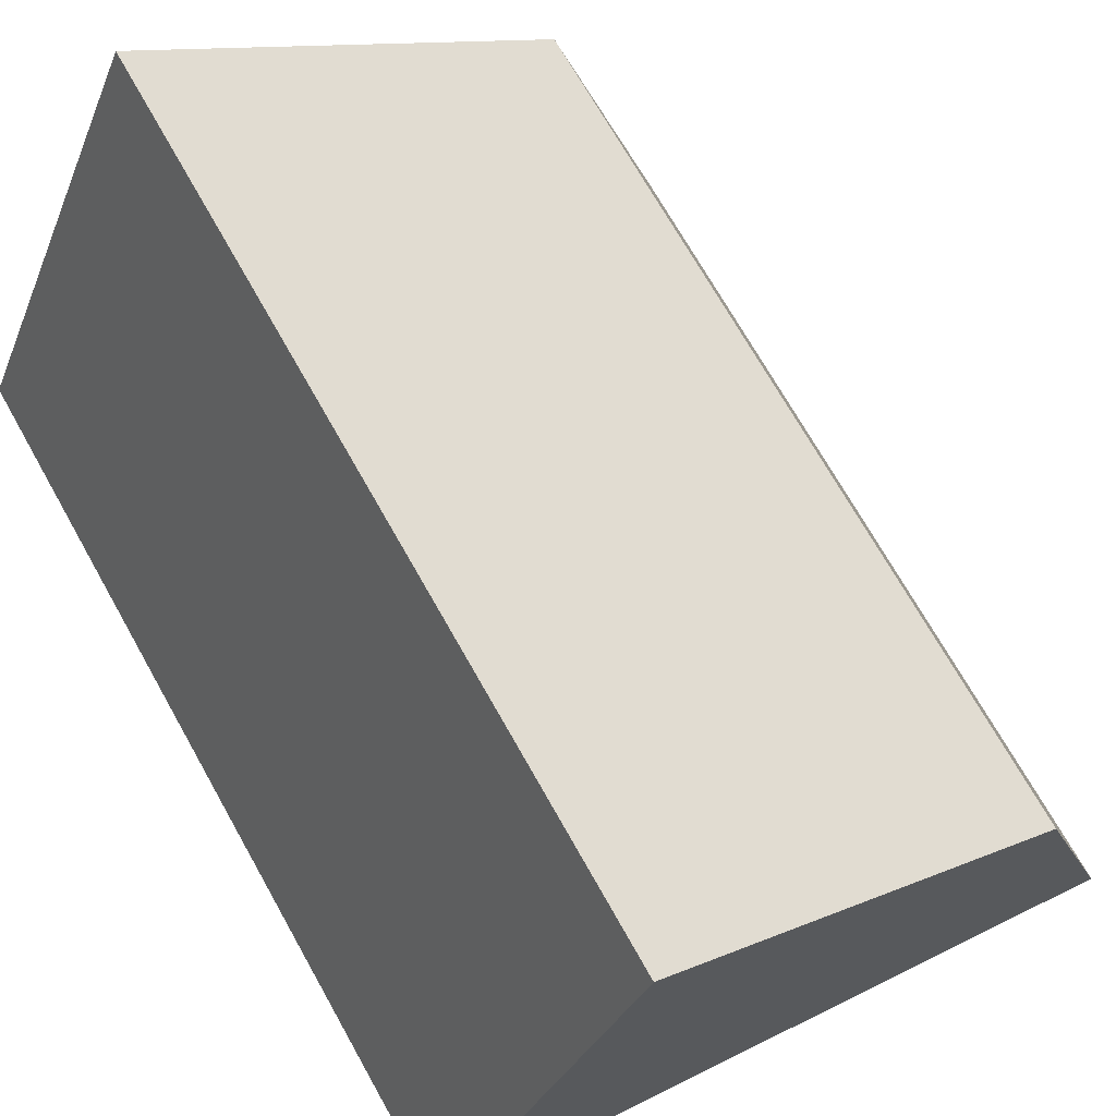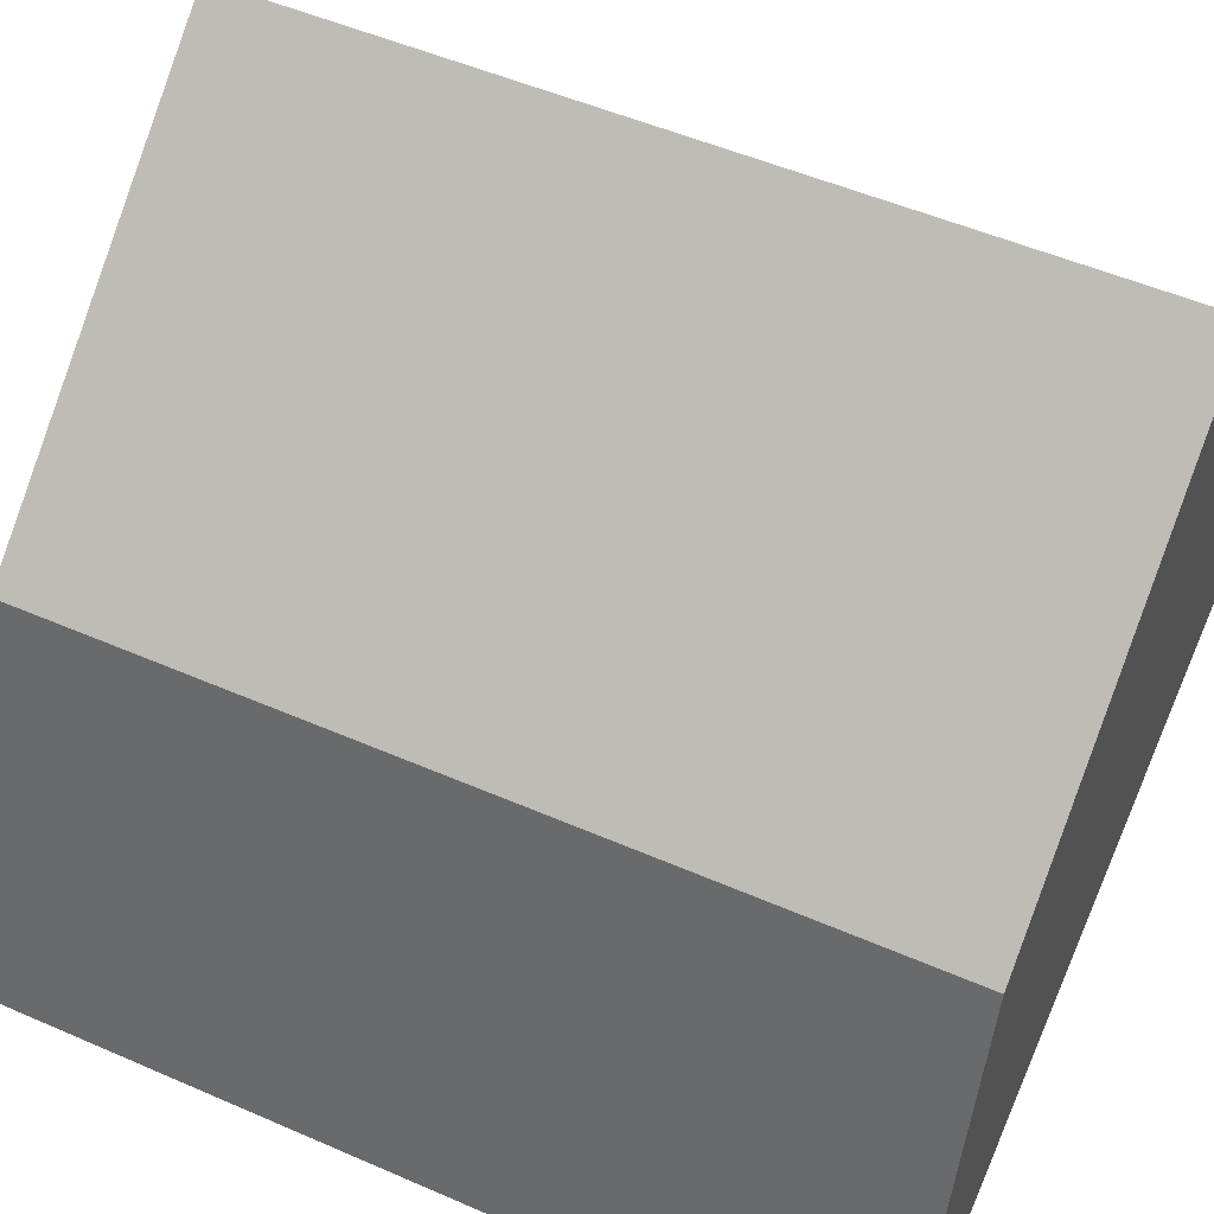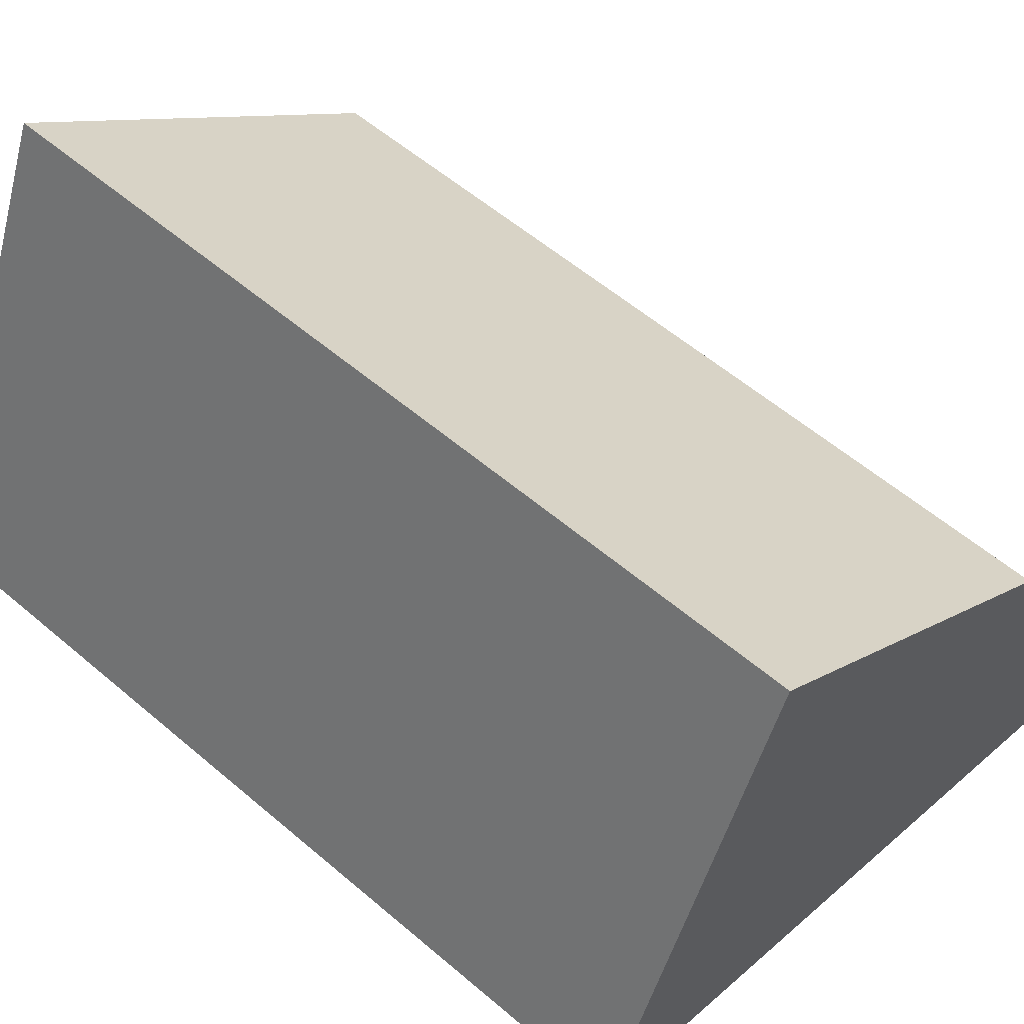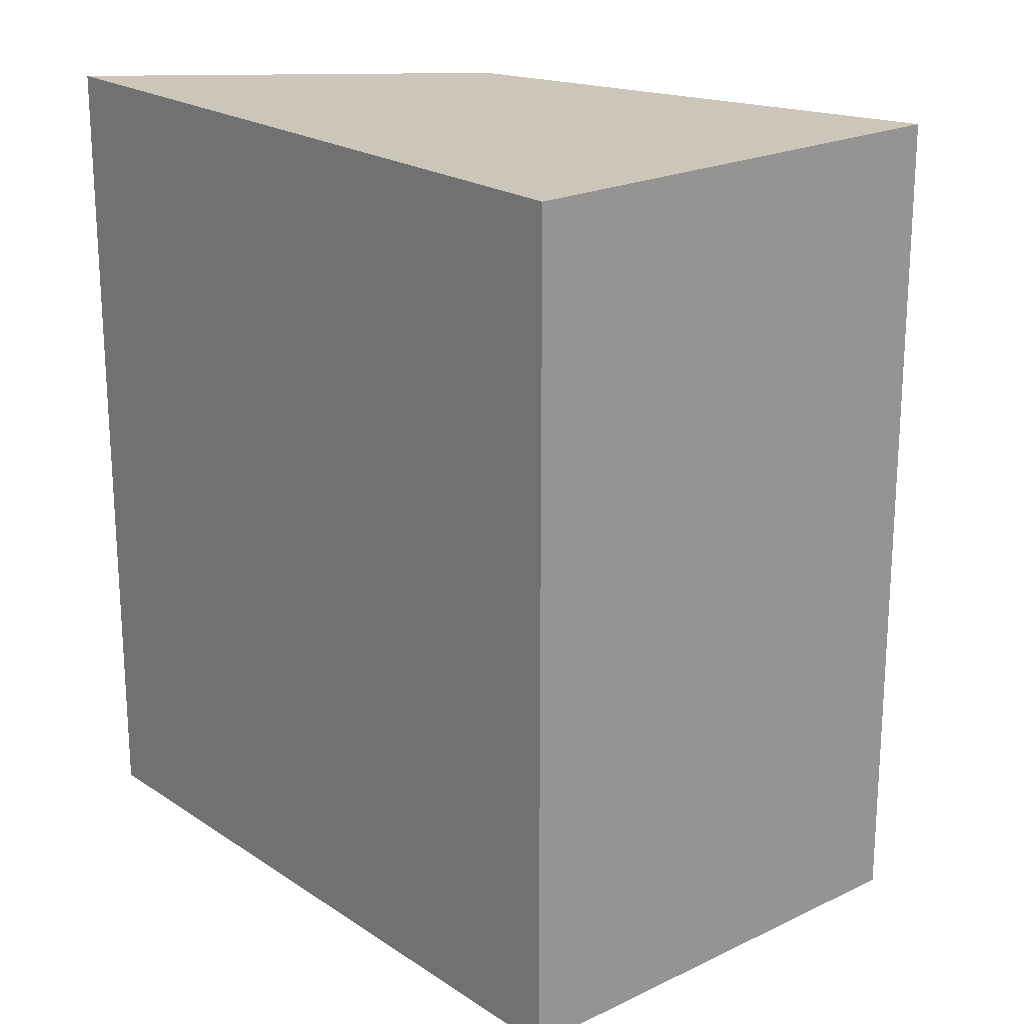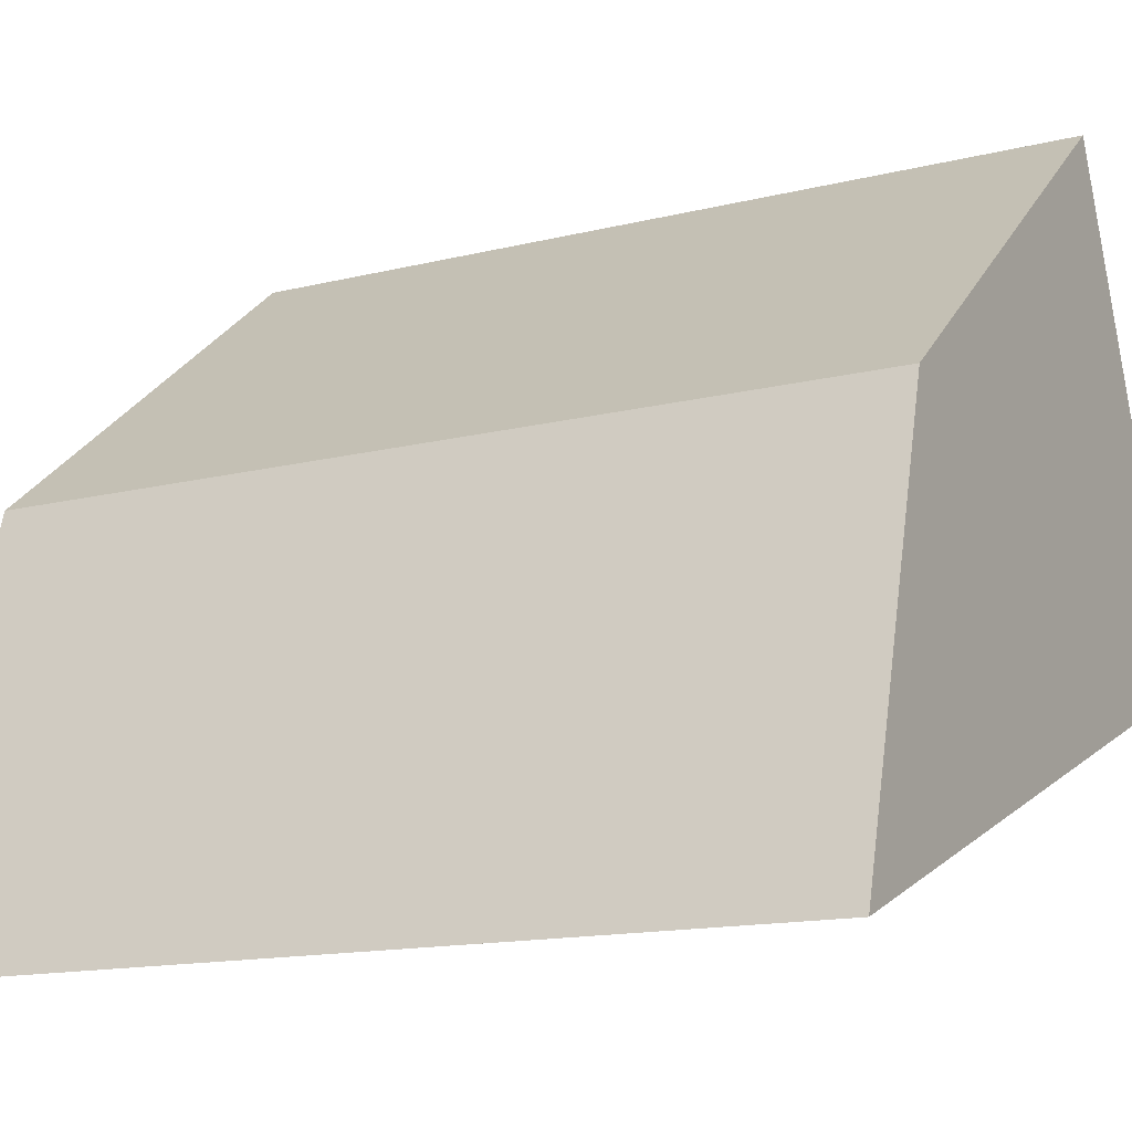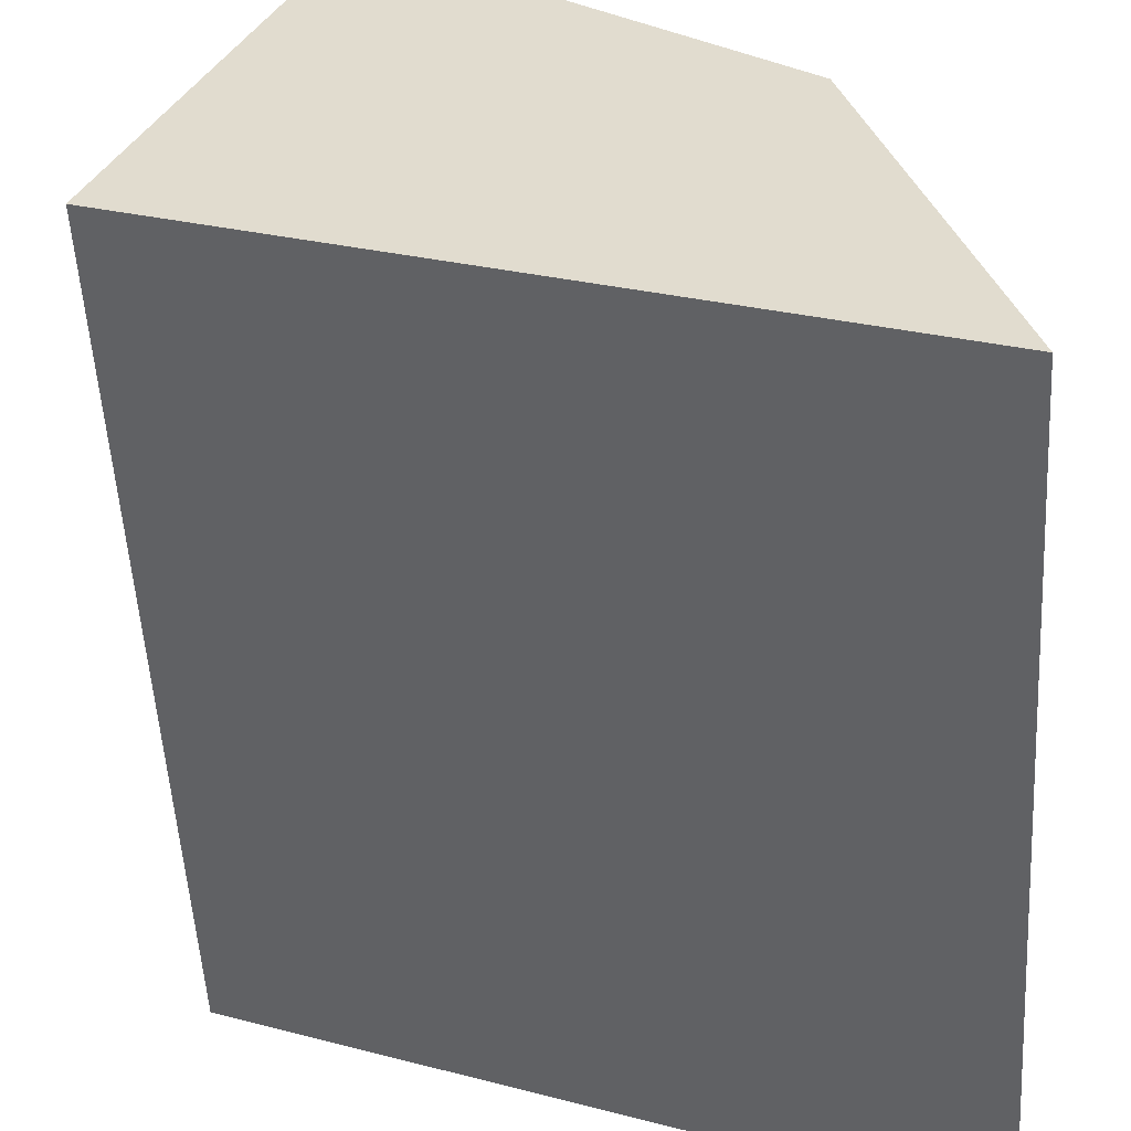
<metadata>
{"format":"obj","ext":"obj","renderer":"f3d","projection":"perspective","resolution":1024,"background":"white","views":[{"elev":70.3,"azim":-29.3,"up":"+Z"},{"elev":51.2,"azim":115.4,"up":"+Z"},{"elev":56.9,"azim":-48.3,"up":"+Z"},{"elev":20.8,"azim":-108.3,"up":"+Y"},{"elev":-14.2,"azim":118.9,"up":"+Z"},{"elev":-54.1,"azim":3.4,"up":"+Z"}]}
</metadata>
<code>
v  2.921 4.218 0.689
v  0 4.218 2.583e-16
v  0.957 4.218 2.283
v  3.514 4.218 -1.394
v  0.957 -1.398e-16 2.283
v  2.921 -4.219e-17 0.689
v  3.514 8.536e-17 -1.394
v  0 0 0
g defaultobject
f 1 2 3
f 2 1 4
f 5 1 3
f 1 5 6
f 6 4 1
f 4 6 7
f 7 2 4
f 2 7 8
f 8 3 2
f 3 8 5
f 8 6 5
f 6 8 7

</code>
